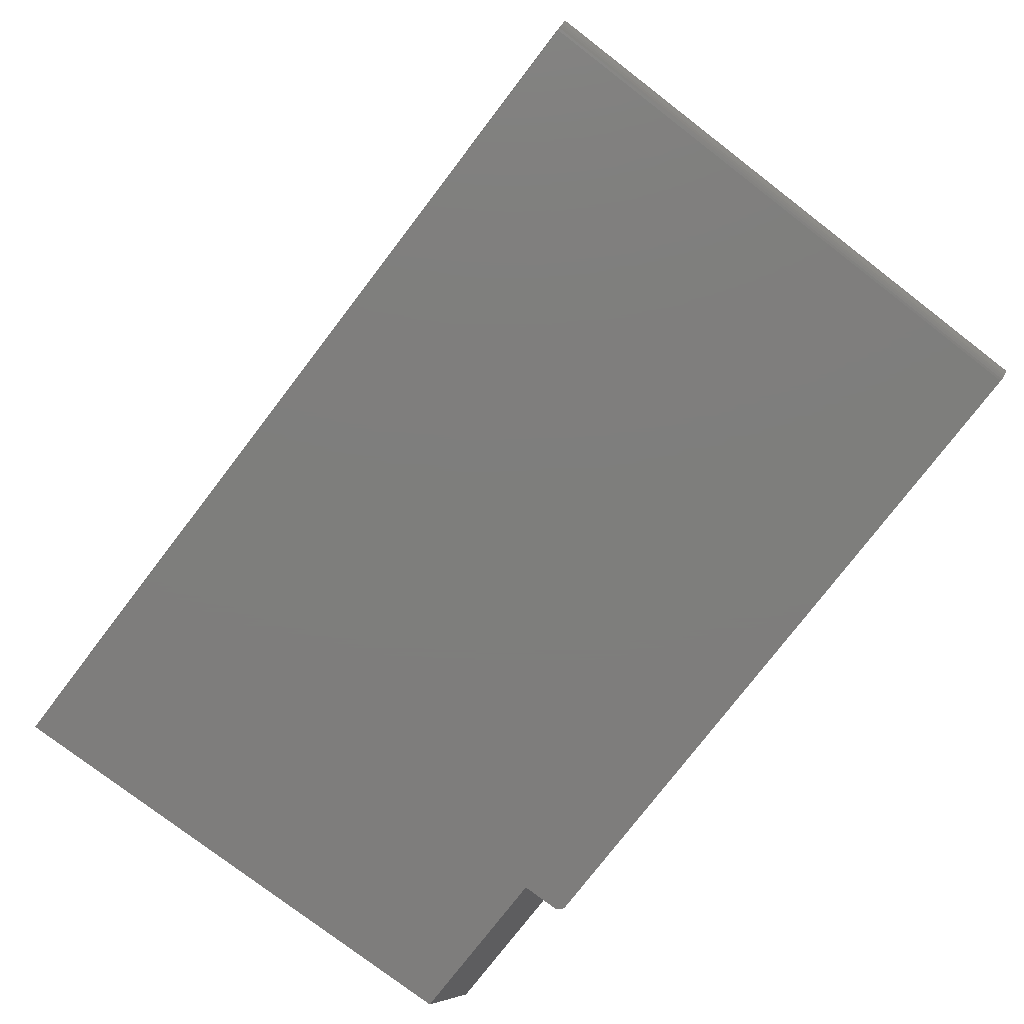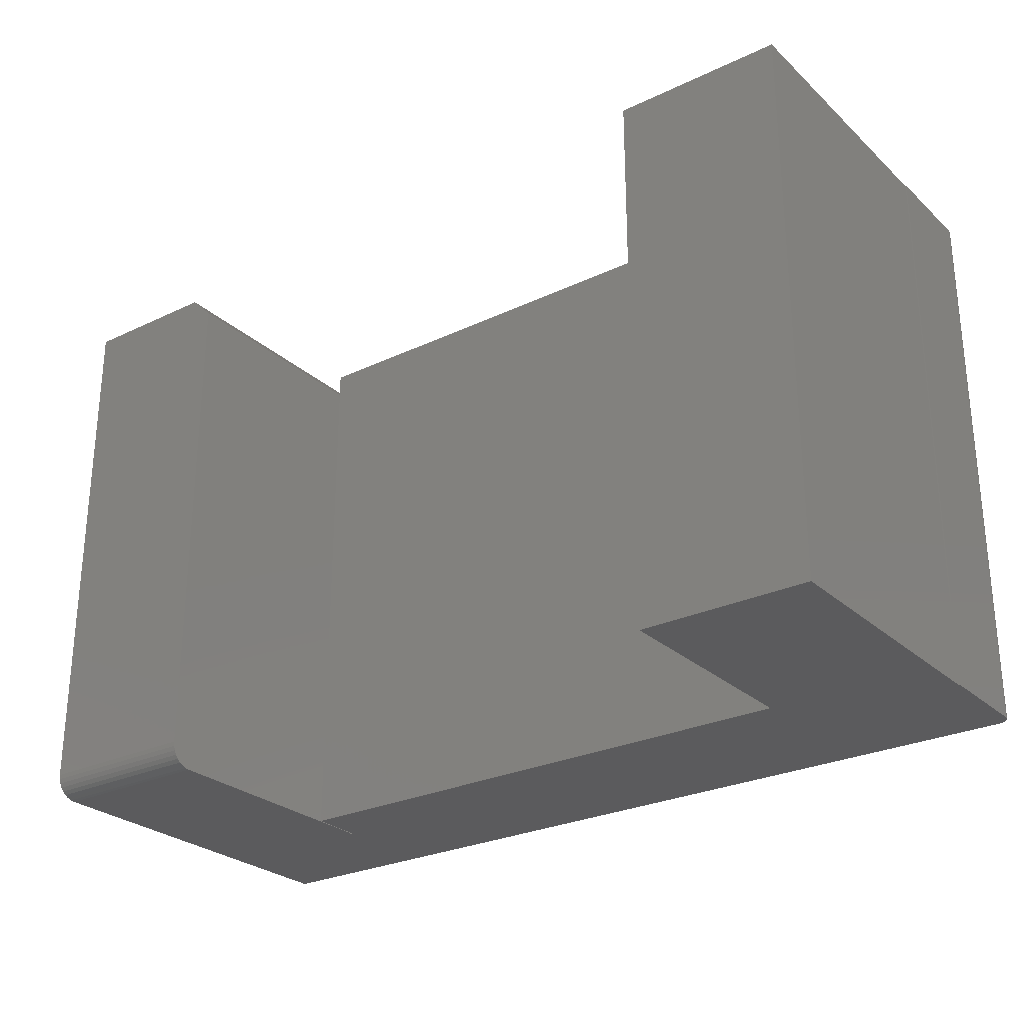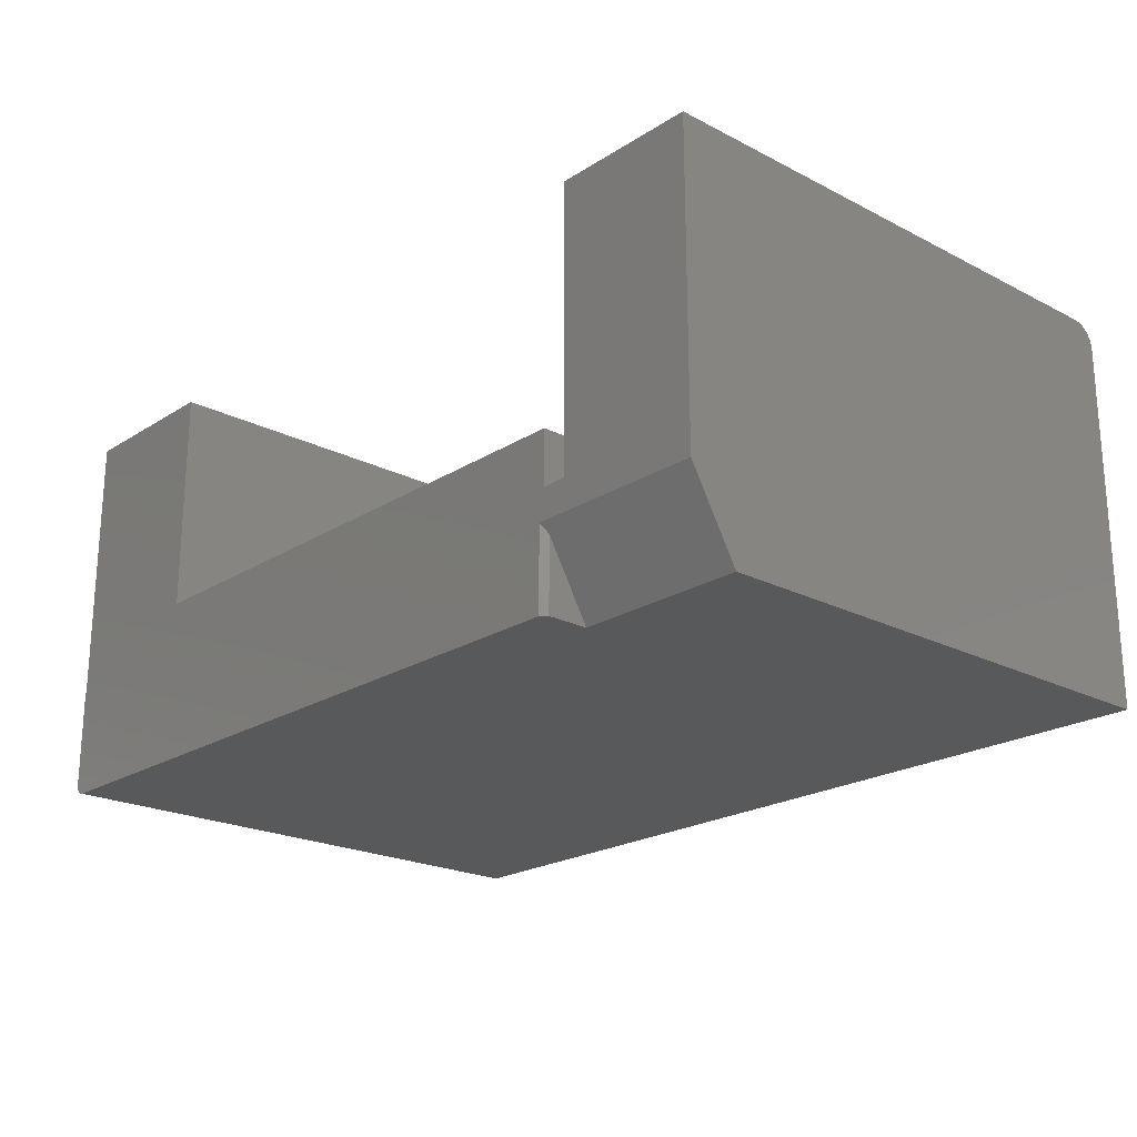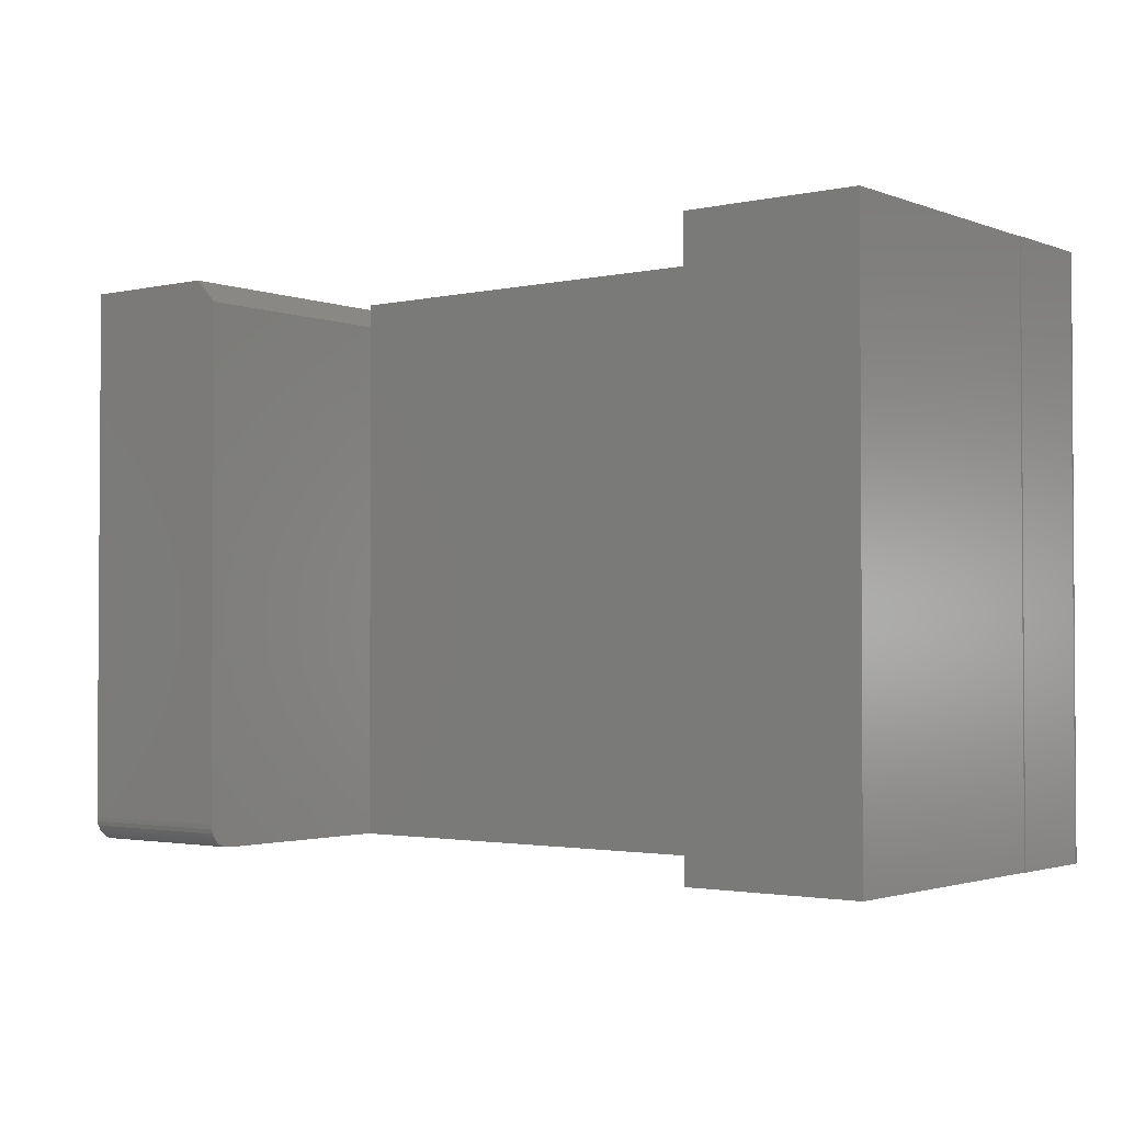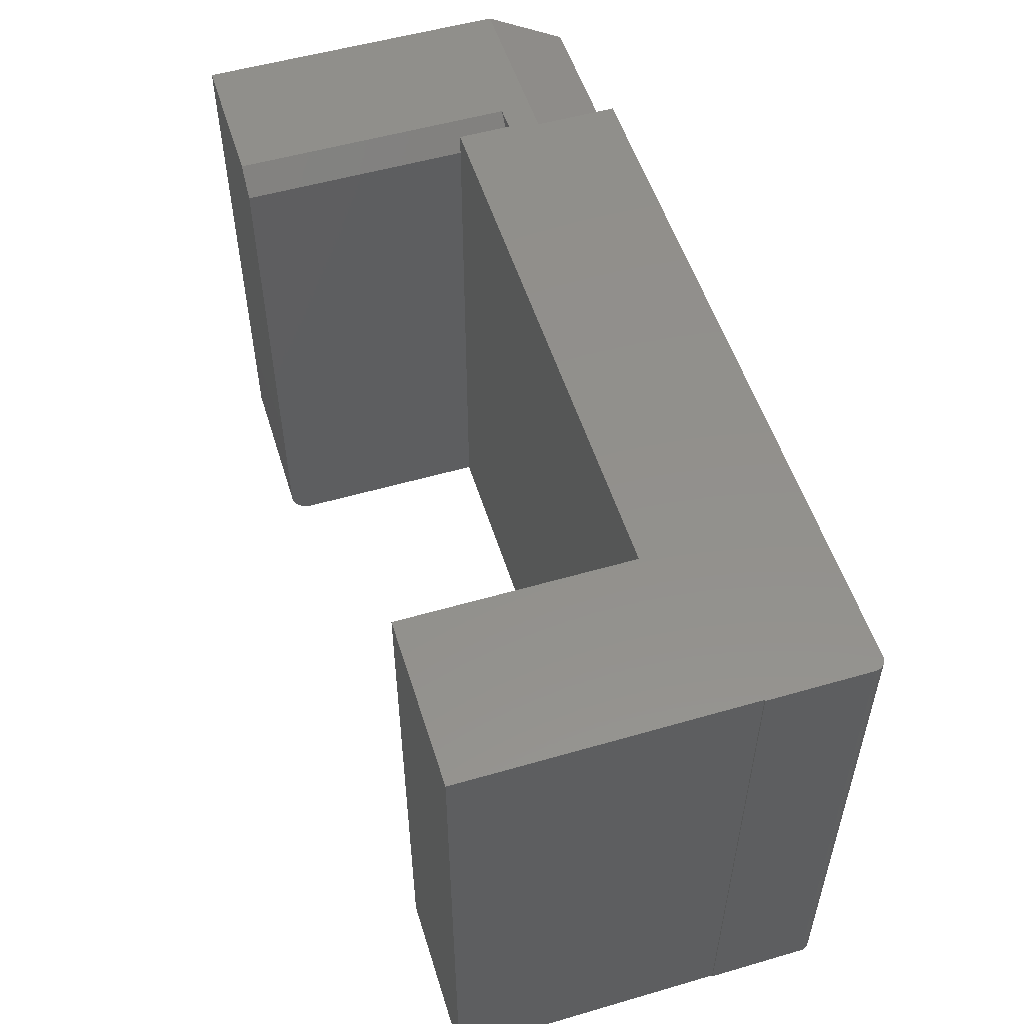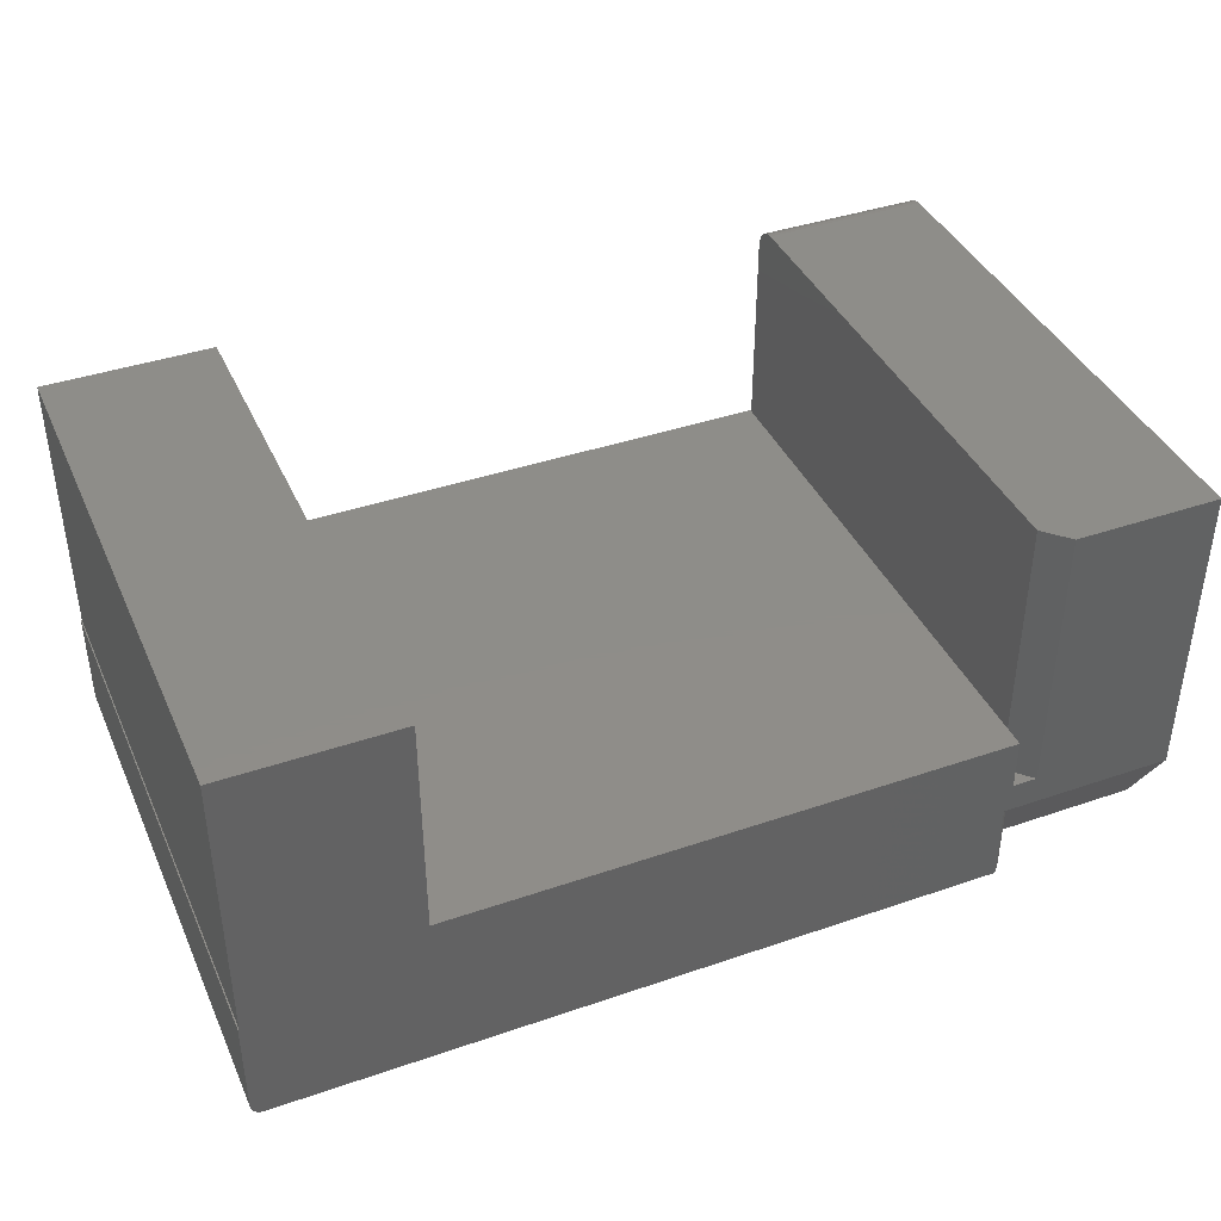
<metadata>
{"format":"stl","ext":"stl","renderer":"f3d","projection":"perspective","resolution":1024,"background":"white","views":[{"elev":-77.7,"azim":52.5,"up":"+Z"},{"elev":-27.1,"azim":36.3,"up":"+Y"},{"elev":-21.5,"azim":-132.1,"up":"+Z"},{"elev":-2.1,"azim":37.8,"up":"+Y"},{"elev":53.5,"azim":72.8,"up":"+Y"},{"elev":40.2,"azim":157.1,"up":"+Z"}]}
</metadata>
<code>
# stl→obj: 76 verts, 148 faces
v -0.5156 -0.75 0.2656
v -0.5156 -0.7494 0.2717
v -0.5156 -0.7476 0.2776
v -0.5156 -0.0625 -0.2266
v -0.5156 -2.515e-17 0.2969
v -0.5156 -4.814e-17 -0.1172
v -0.5156 -0.75 -0.2266
v -0.5156 -0.7447 0.283
v -0.5156 -0.7408 0.2877
v -0.5156 -0.7361 0.2916
v -0.5156 -0.7307 0.2945
v -0.5156 -0.7248 0.2963
v -0.5156 -0.7188 0.2969
v -0.2891 -0.007812 -0.2266
v -0.2891 -0.0625 -0.2266
v -0.2891 -0.007812 -0.1309
v 0.6719 -0.75 -0.2266
v 0.6719 1.171e-17 -0.2266
v -0.2812 -4.12e-17 -0.2266
v 0.6779 1.211e-17 -0.2254
v 0.6749 1.19e-17 -0.2263
v -0.2891 -3.331e-17 -0.07656
v -0.2891 -2.936e-17 -0.00551
v 0.4609 1.227e-17 -0.00551
v 0.6859 2.083e-17 -0.07632
v -0.3219 -3.511e-17 -0.07632
v 0.6859 4.155e-17 0.2969
v 0.4609 1.24e-17 -0.003125
v 0.4609 2.906e-17 0.2969
v 0.6875 2.092e-17 -0.07632
v 0.6875 1.344e-17 -0.2109
v -0.2812 -3.513e-17 -0.1172
v 0.6872 1.326e-17 -0.214
v 0.6863 1.305e-17 -0.2169
v 0.6849 1.282e-17 -0.2196
v 0.6829 1.258e-17 -0.222
v 0.6806 1.234e-17 -0.2239
v -0.3219 -1.44e-17 0.2969
v 0.4609 -0.75 -0.00551
v -0.2891 -0.75 -0.00551
v 0.6779 -0.75 -0.2254
v 0.6749 -0.75 -0.2263
v 0.6875 -0.75 -0.2109
v 0.6875 -0.75 -0.07632
v 0.6859 -0.75 -0.07632
v 0.6859 -0.75 0.2969
v 0.4609 -0.75 -0.003125
v 0.4609 -0.75 0.2969
v -0.2891 -0.75 -0.07656
v -0.2934 -0.75 -0.07632
v 0.6806 -0.75 -0.2239
v 0.6829 -0.75 -0.222
v 0.6849 -0.75 -0.2196
v 0.6863 -0.75 -0.2169
v 0.6872 -0.75 -0.214
v -0.2925 -0.75 -0.07535
v -0.2917 -0.75 -0.07423
v -0.2911 -0.75 -0.073
v -0.2907 -0.75 -0.07167
v -0.2906 -0.75 -0.07031
v -0.2906 -0.75 -0.003125
v -0.2906 -0.75 0.2656
v -0.2906 -0.03125 -0.07031
v -0.291 -0.03087 -0.07273
v -0.2921 -0.02978 -0.07488
v -0.2934 -0.02844 -0.07632
v -0.2906 -0.7188 0.2969
v -0.2906 -0.03125 0.2969
v -0.2906 -0.03125 -0.003125
v -0.2906 -0.7476 0.2776
v -0.2906 -0.7494 0.2717
v -0.2906 -0.7248 0.2963
v -0.2906 -0.7307 0.2945
v -0.2906 -0.7361 0.2916
v -0.2906 -0.7408 0.2877
v -0.2906 -0.7447 0.283
f 1 2 3
f 4 5 6
f 7 1 3
f 7 3 8
f 7 8 9
f 7 9 10
f 7 10 11
f 7 11 12
f 7 12 13
f 7 13 5
f 7 5 4
f 14 15 16
f 7 4 17
f 17 4 15
f 17 15 18
f 18 15 14
f 18 14 19
f 20 21 18
f 22 23 24
f 22 24 25
f 22 25 6
f 22 6 26
f 27 25 24
f 27 24 28
f 27 28 29
f 30 31 32
f 30 32 6
f 30 6 25
f 32 31 33
f 32 33 34
f 32 34 19
f 19 34 35
f 19 35 36
f 19 36 37
f 19 37 20
f 19 20 18
f 5 38 6
f 6 38 26
f 15 4 16
f 16 4 6
f 16 6 32
f 24 23 39
f 39 23 40
f 16 32 14
f 14 32 19
f 17 41 7
f 17 42 41
f 43 44 45
f 46 47 39
f 46 48 47
f 45 46 39
f 45 39 40
f 45 40 49
f 49 50 7
f 49 7 41
f 49 41 51
f 49 51 52
f 49 52 53
f 49 53 54
f 49 54 55
f 49 55 43
f 49 43 45
f 1 7 50
f 1 50 56
f 1 56 57
f 1 57 58
f 1 58 59
f 1 59 60
f 1 60 61
f 1 61 62
f 31 43 33
f 33 43 55
f 33 55 34
f 34 55 54
f 34 54 35
f 35 54 53
f 35 53 36
f 36 53 52
f 36 52 37
f 37 52 51
f 37 51 20
f 20 51 41
f 20 41 21
f 21 41 42
f 21 42 18
f 18 42 17
f 29 28 48
f 48 28 47
f 31 30 43
f 43 30 44
f 30 25 44
f 44 25 45
f 27 29 46
f 46 29 48
f 25 27 45
f 45 27 46
f 63 59 64
f 63 60 59
f 50 65 56
f 50 66 65
f 64 59 58
f 64 58 57
f 64 57 65
f 65 57 56
f 13 67 5
f 5 67 68
f 5 68 38
f 63 64 26
f 26 65 66
f 26 64 65
f 38 68 26
f 26 68 69
f 26 69 63
f 63 69 60
f 60 69 61
f 62 70 71
f 61 69 68
f 61 68 67
f 61 67 72
f 61 72 73
f 61 73 74
f 61 74 75
f 61 75 76
f 61 76 70
f 61 70 62
f 28 24 47
f 47 24 39
f 49 66 50
f 49 22 66
f 66 22 26
f 23 22 40
f 40 22 49
f 67 13 72
f 72 13 12
f 72 12 73
f 73 12 11
f 73 11 74
f 74 11 10
f 74 10 75
f 75 10 9
f 75 9 76
f 76 9 8
f 76 8 70
f 70 8 3
f 70 3 71
f 71 3 2
f 71 2 62
f 62 2 1

</code>
